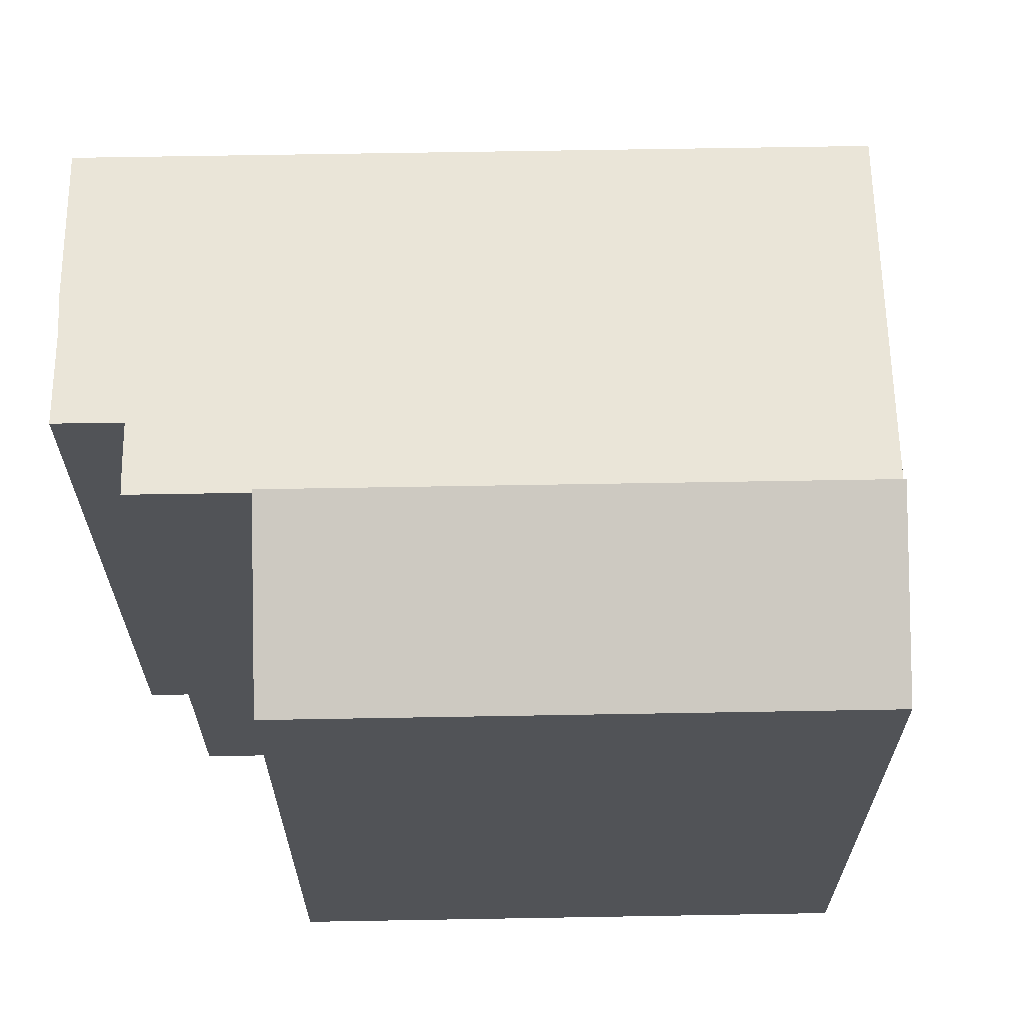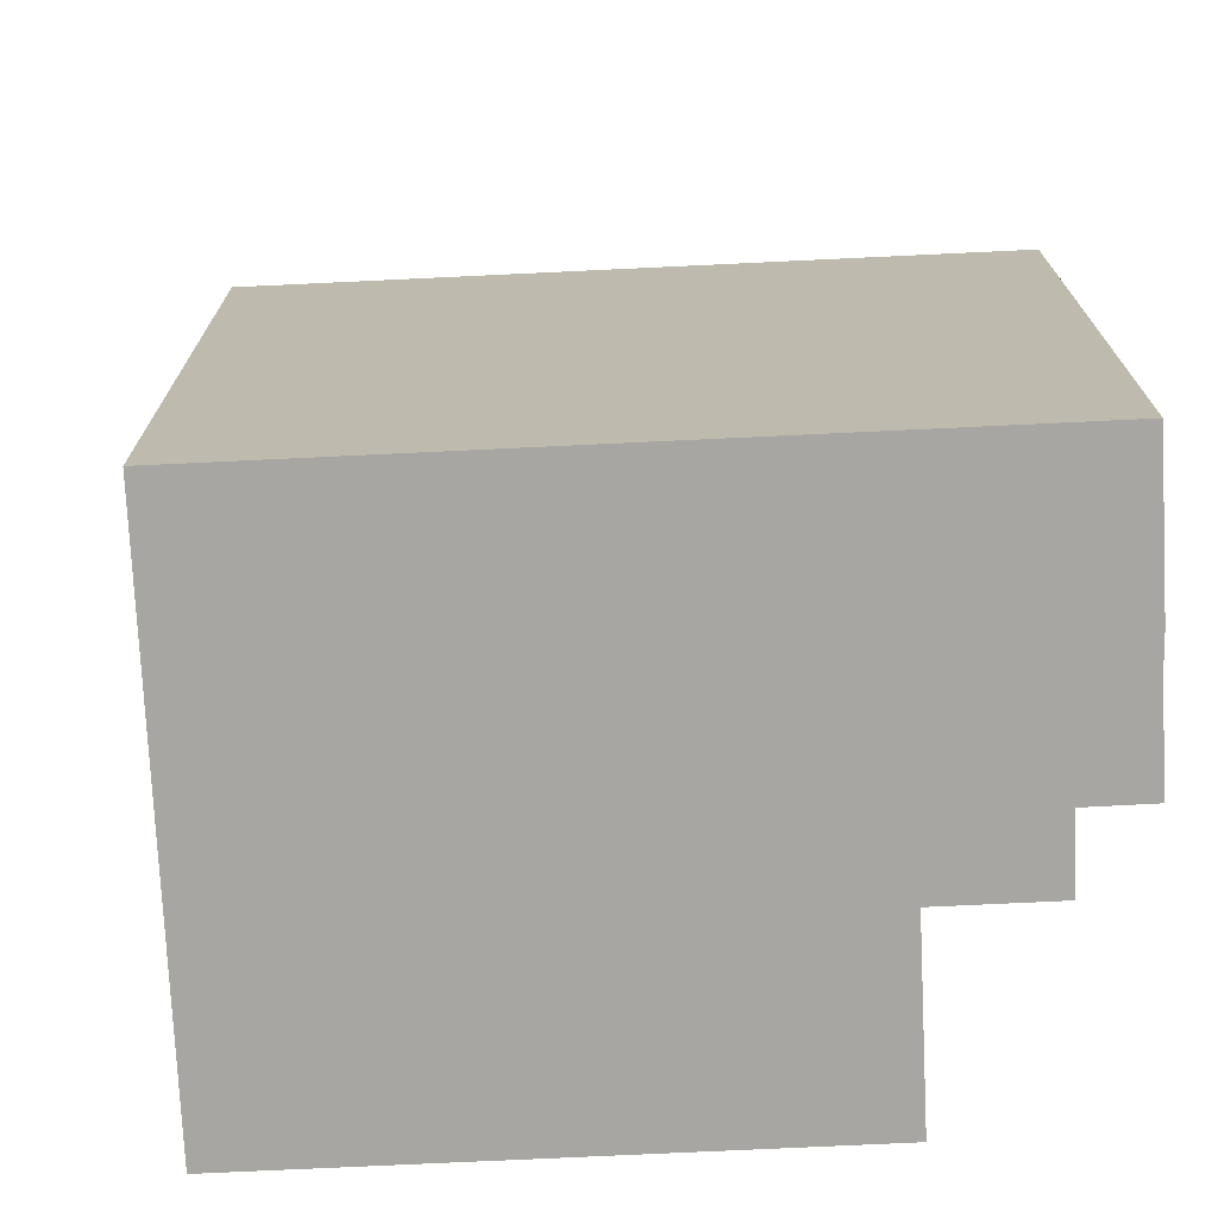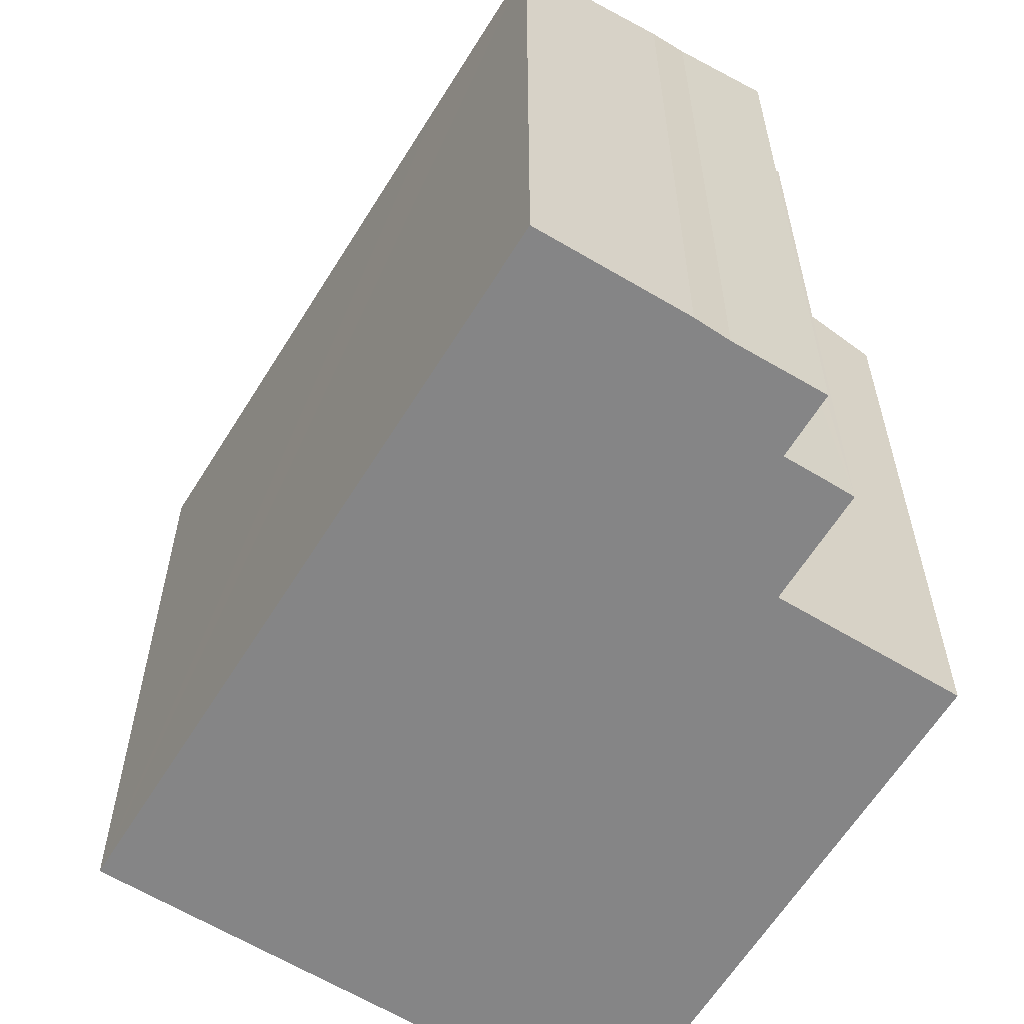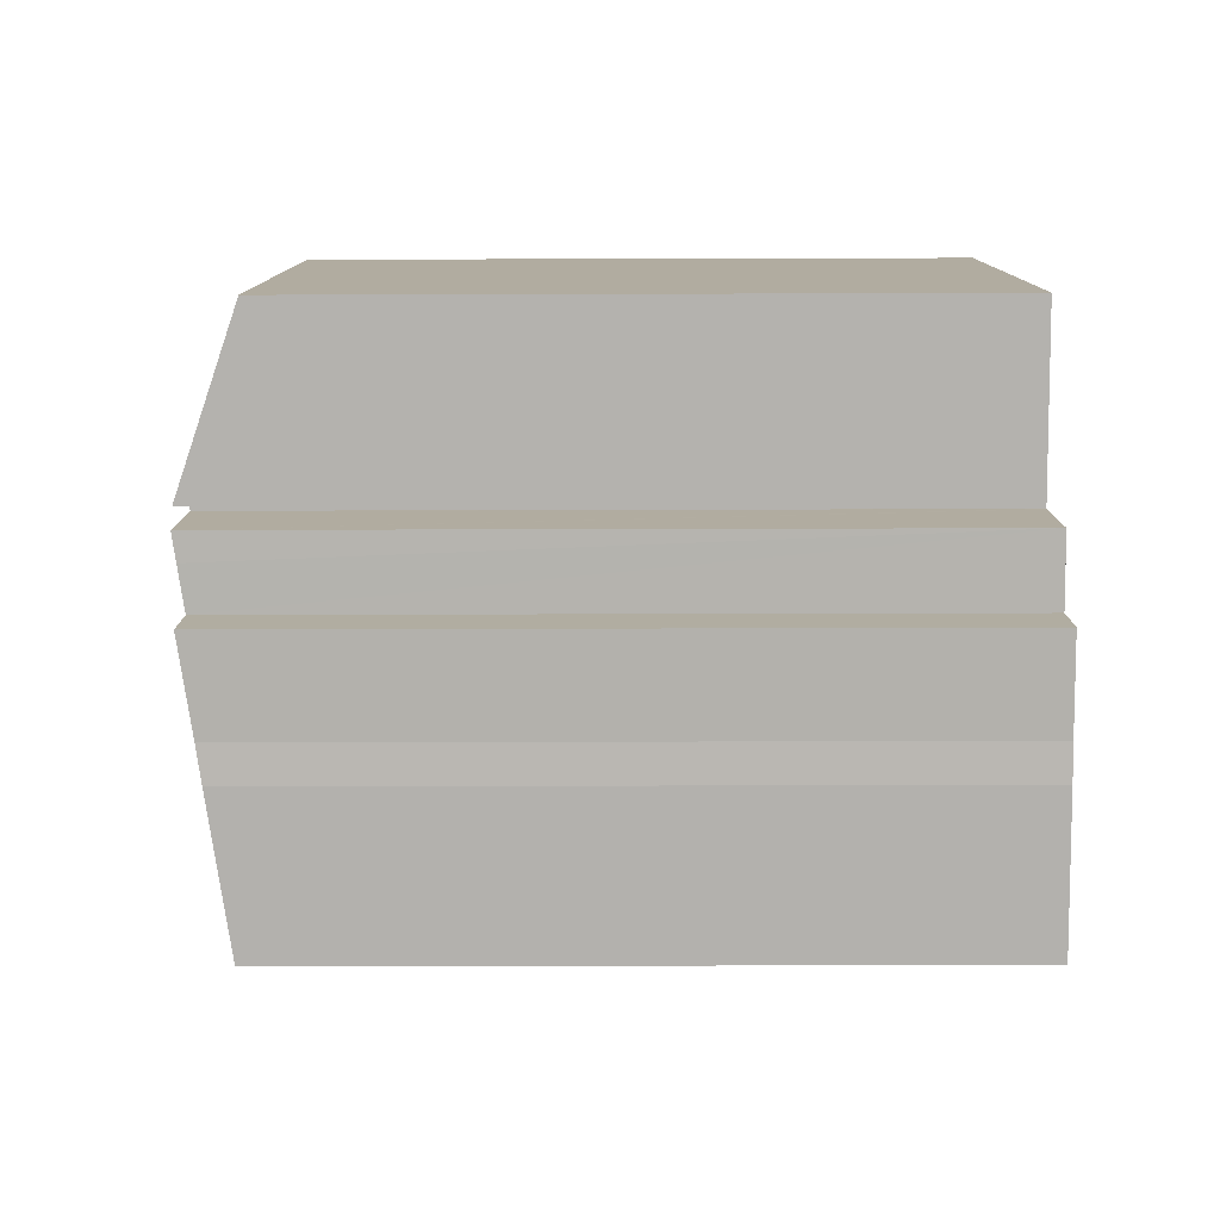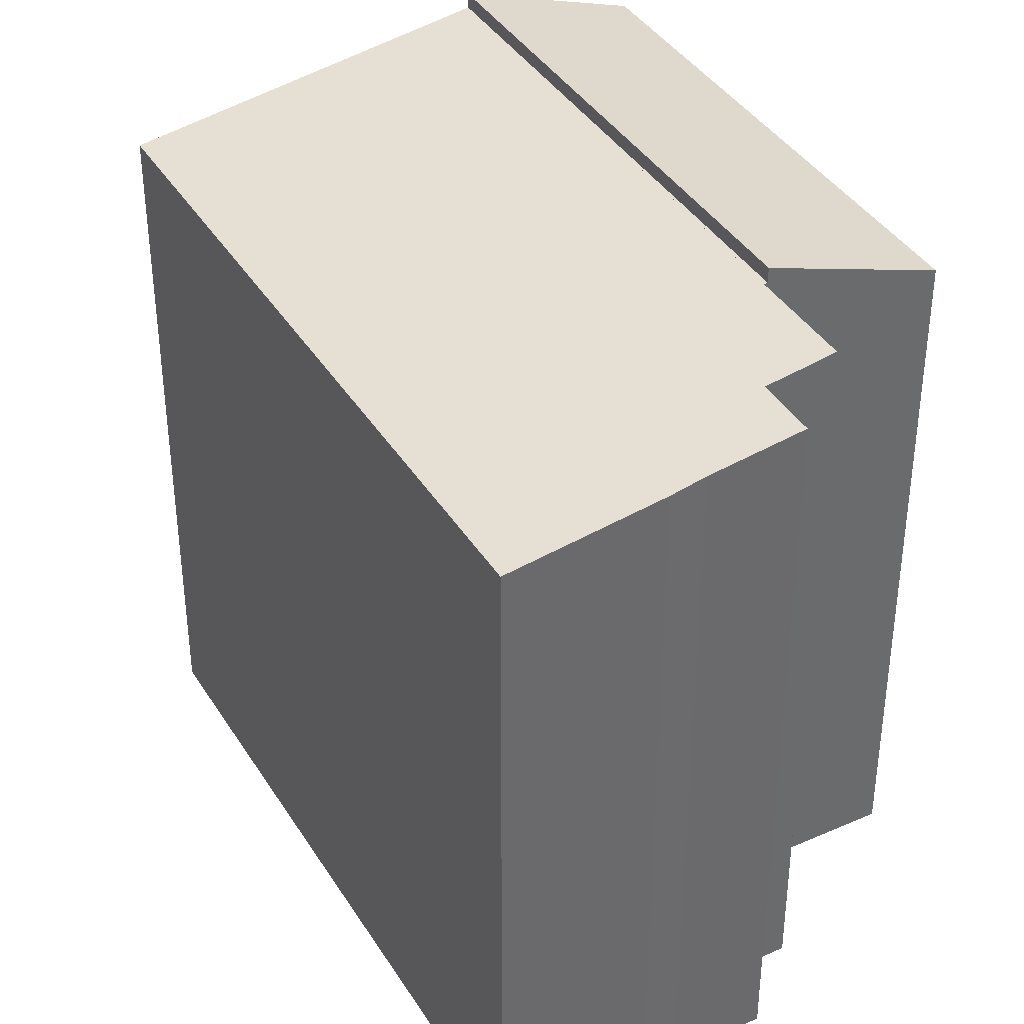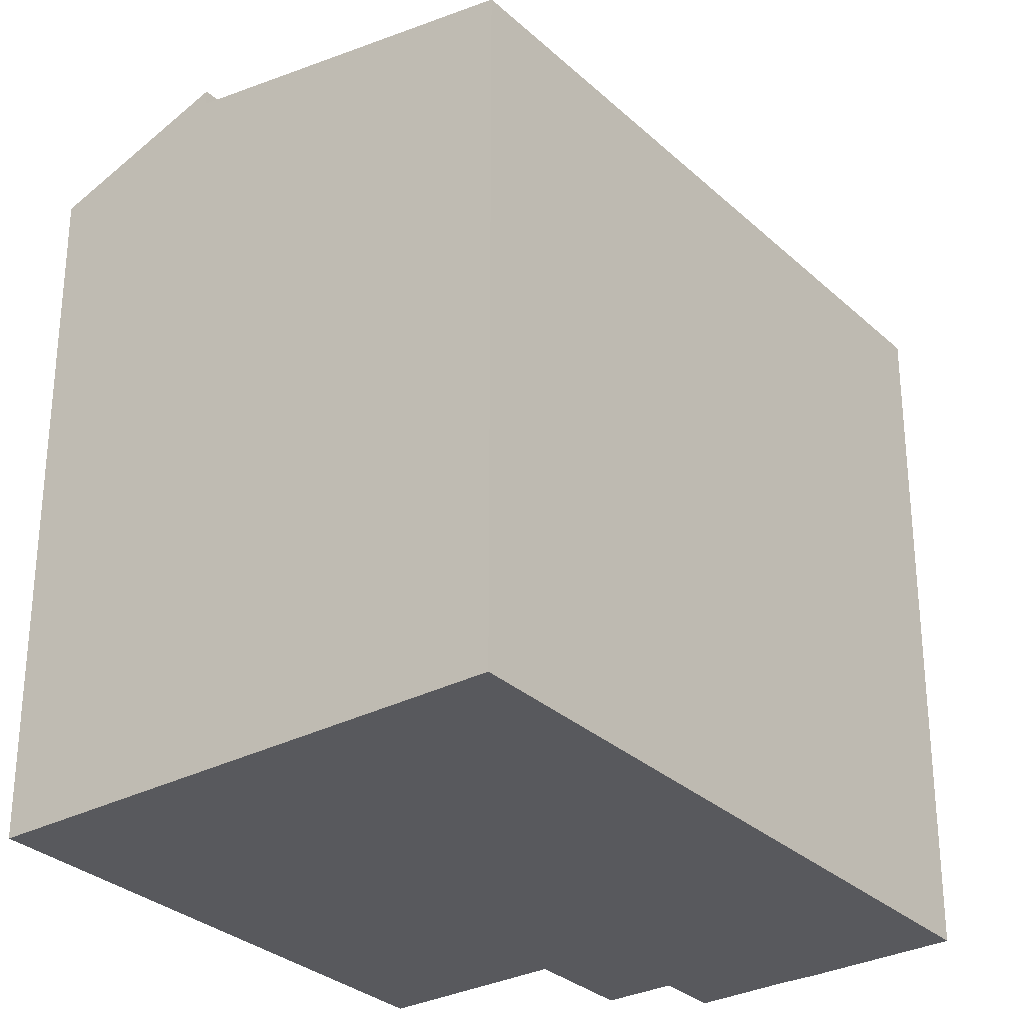
<metadata>
{"format":"obj","ext":"obj","renderer":"f3d","projection":"perspective","resolution":1024,"background":"white","views":[{"elev":67.7,"azim":-52.7,"up":"+Y"},{"elev":-74.0,"azim":131.0,"up":"+Y"},{"elev":-61.9,"azim":-173.4,"up":"+Y"},{"elev":-41.6,"azim":-89.8,"up":"+Z"},{"elev":39.4,"azim":-170.5,"up":"+Y"},{"elev":-30.2,"azim":75.7,"up":"+Y"}]}
</metadata>
<code>
v  4.116 21.71 -3.238
v  9.775 19.92 12.38
v  13.88 21.71 9.135
v  0 19.92 1.22e-15
v  0 0 0
v  9.775 -7.58e-16 12.38
v  13.88 -5.594e-16 9.135
v  4.116 1.983e-16 -3.238
v  5.595 20.39 -10.89
v  12.14 19.74 -9.69
v  9.07 19.74 -13.58
v  21.96 19.74 2.75
v  4.802 20.55 -10.21
v  2.66 20.95 -8.566
v  3.802 20.95 -7.103
v  13.88 21.27 9.135
v  2.821 21.14 -6.33
v  4.143 21.25 -3.369
v  2.203 21.25 -5.828
v  4.196 21.26 -3.301
v  4.116 21.27 -3.238
v  4.196 2.021e-16 -3.301
v  4.143 2.063e-16 -3.369
v  2.203 3.569e-16 -5.828
v  3.802 4.349e-16 -7.103
v  2.66 5.245e-16 -8.566
v  5.595 6.67e-16 -10.89
v  9.07 8.317e-16 -13.58
v  4.802 6.252e-16 -10.21
v  2.821 3.876e-16 -6.33
v  21.96 -1.684e-16 2.75
v  12.14 5.933e-16 -9.69
g defaultobject
f 1 2 3
f 2 1 4
f 5 2 4
f 2 5 6
f 2 7 3
f 7 2 6
f 3 8 1
f 8 3 7
f 8 4 1
f 4 8 5
f 8 6 5
f 6 8 7
f 9 10 11
f 10 9 12
f 12 9 13
f 12 13 14
f 12 14 15
f 12 15 16
f 16 15 17
f 16 17 18
f 18 17 19
f 16 18 20
f 16 20 21
f 18 22 20
f 22 18 19
f 22 19 23
f 23 19 24
f 8 16 21
f 16 8 7
f 14 25 15
f 25 14 26
f 20 8 21
f 8 20 22
f 11 27 9
f 27 11 28
f 9 29 13
f 29 9 27
f 13 26 14
f 26 13 29
f 17 24 19
f 24 17 15
f 24 15 25
f 24 25 30
f 7 12 16
f 12 7 31
f 31 10 12
f 10 31 11
f 11 31 28
f 28 31 32
f 8 31 7
f 31 8 22
f 31 22 32
f 32 22 23
f 32 23 24
f 32 24 30
f 32 30 25
f 32 25 26
f 32 26 29
f 32 29 28
f 28 29 27

</code>
